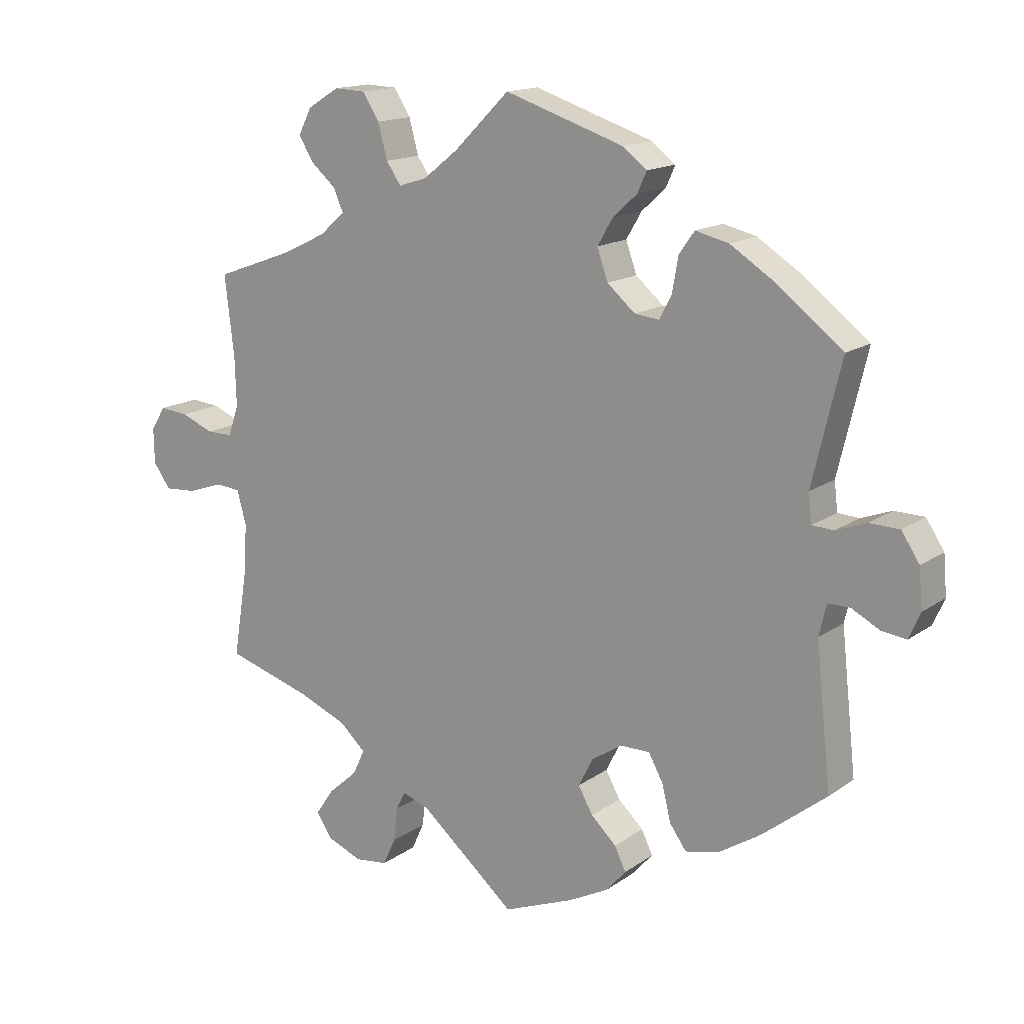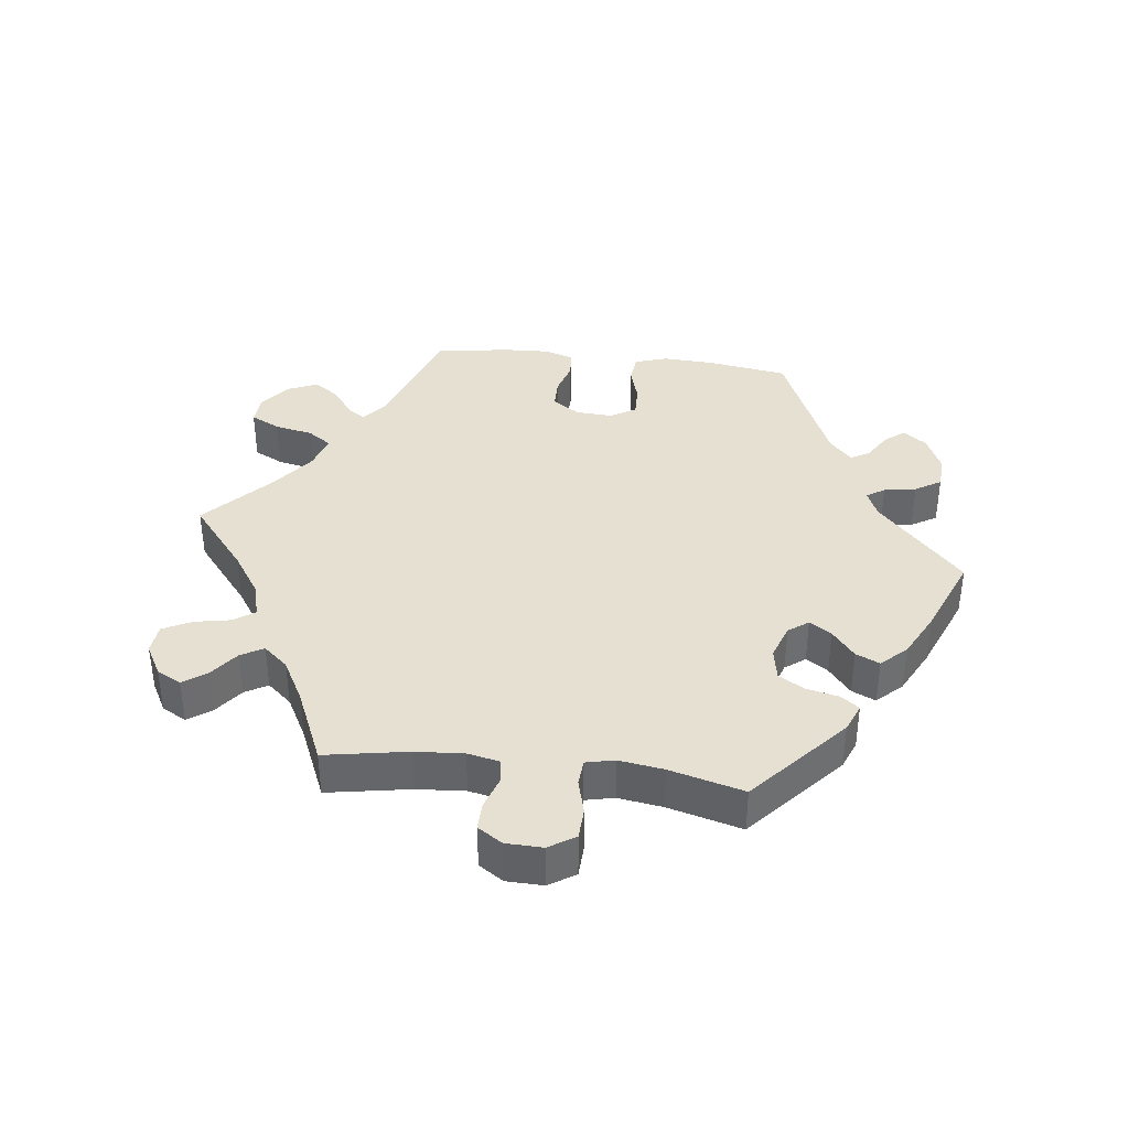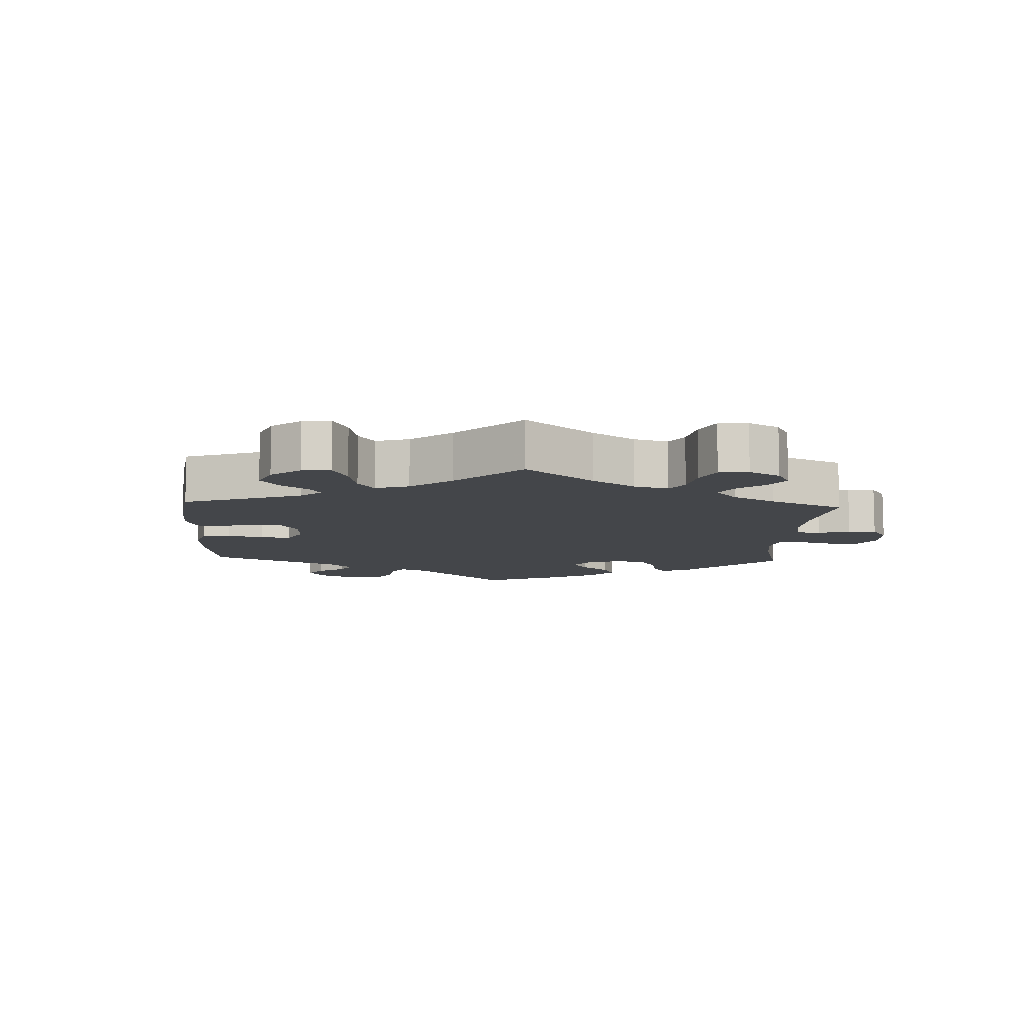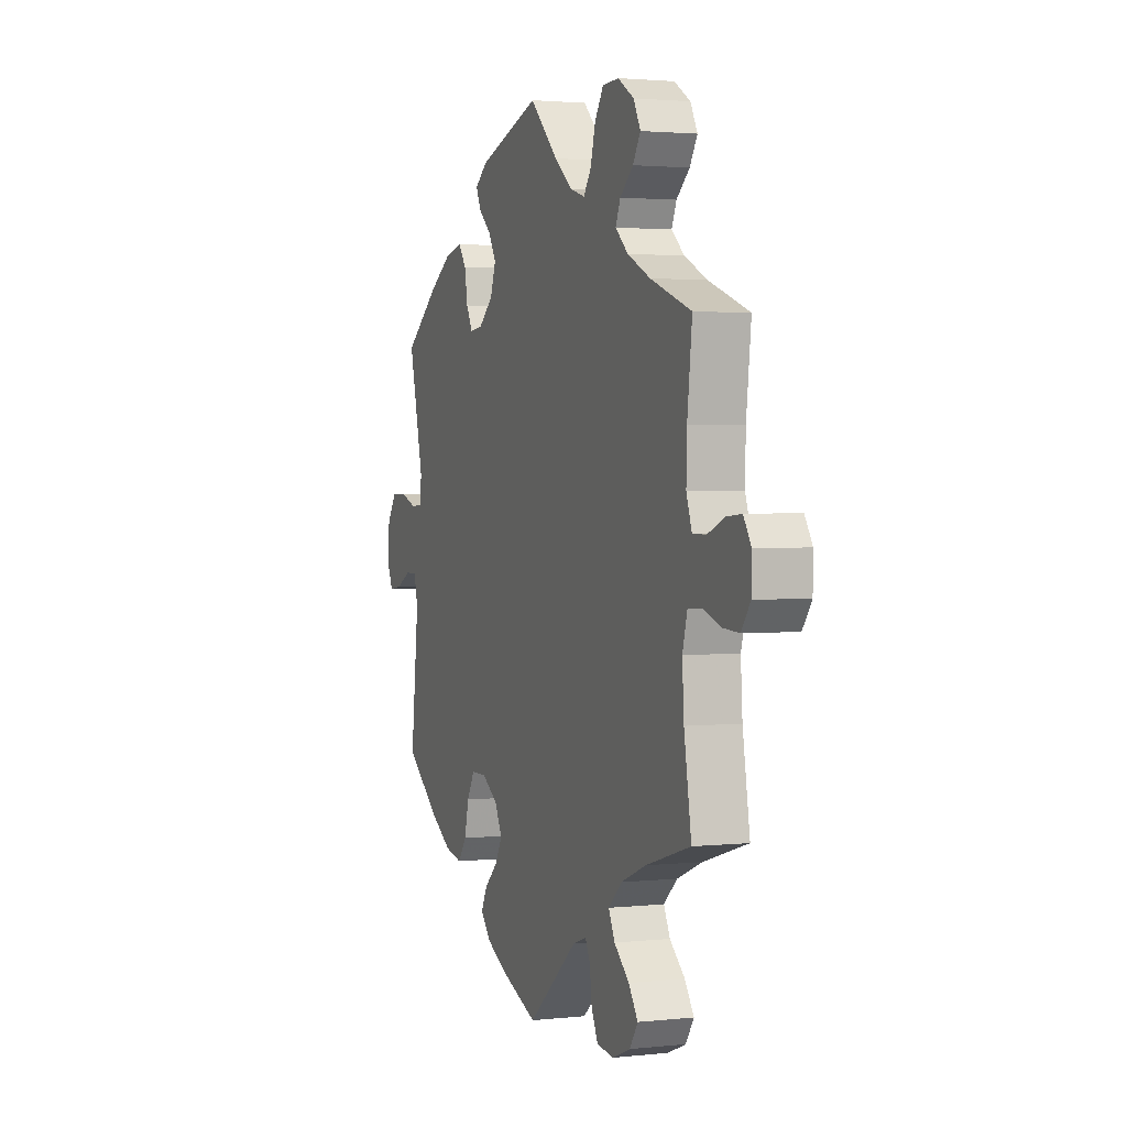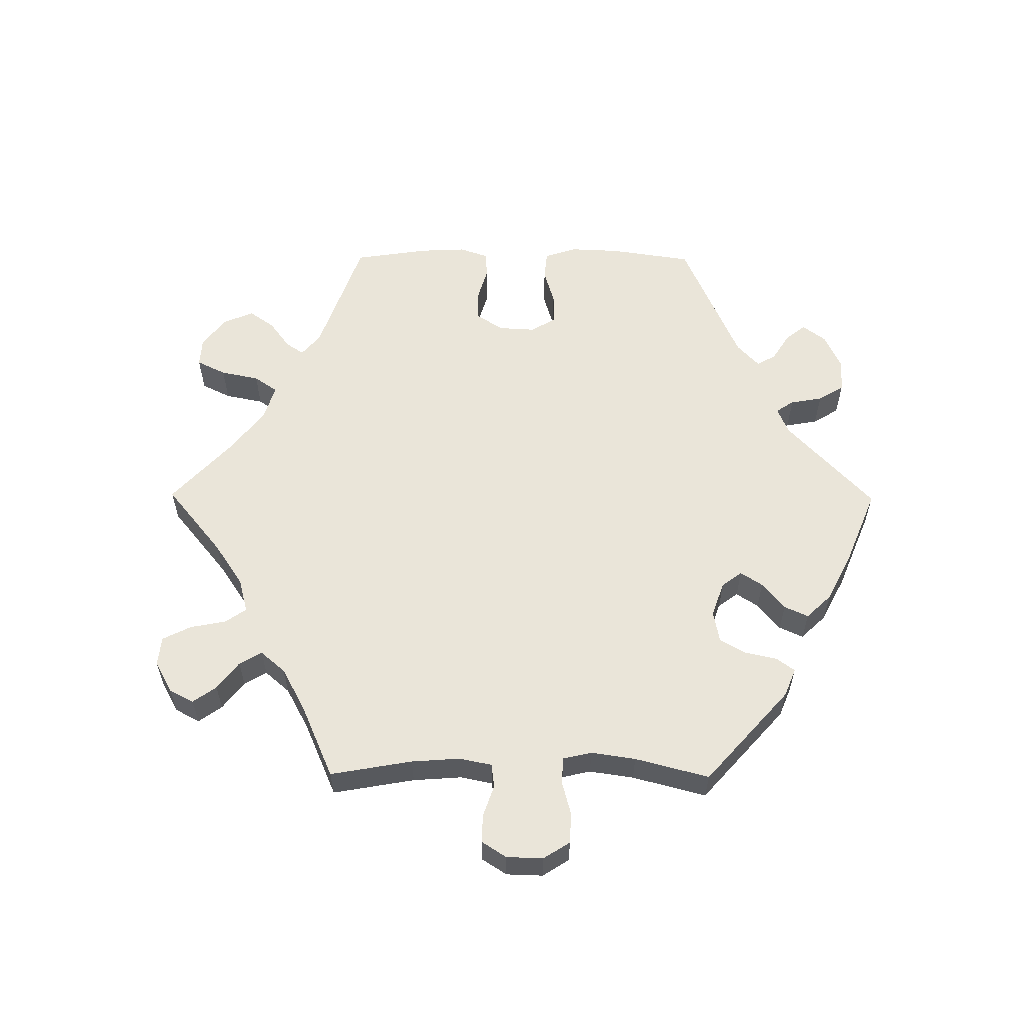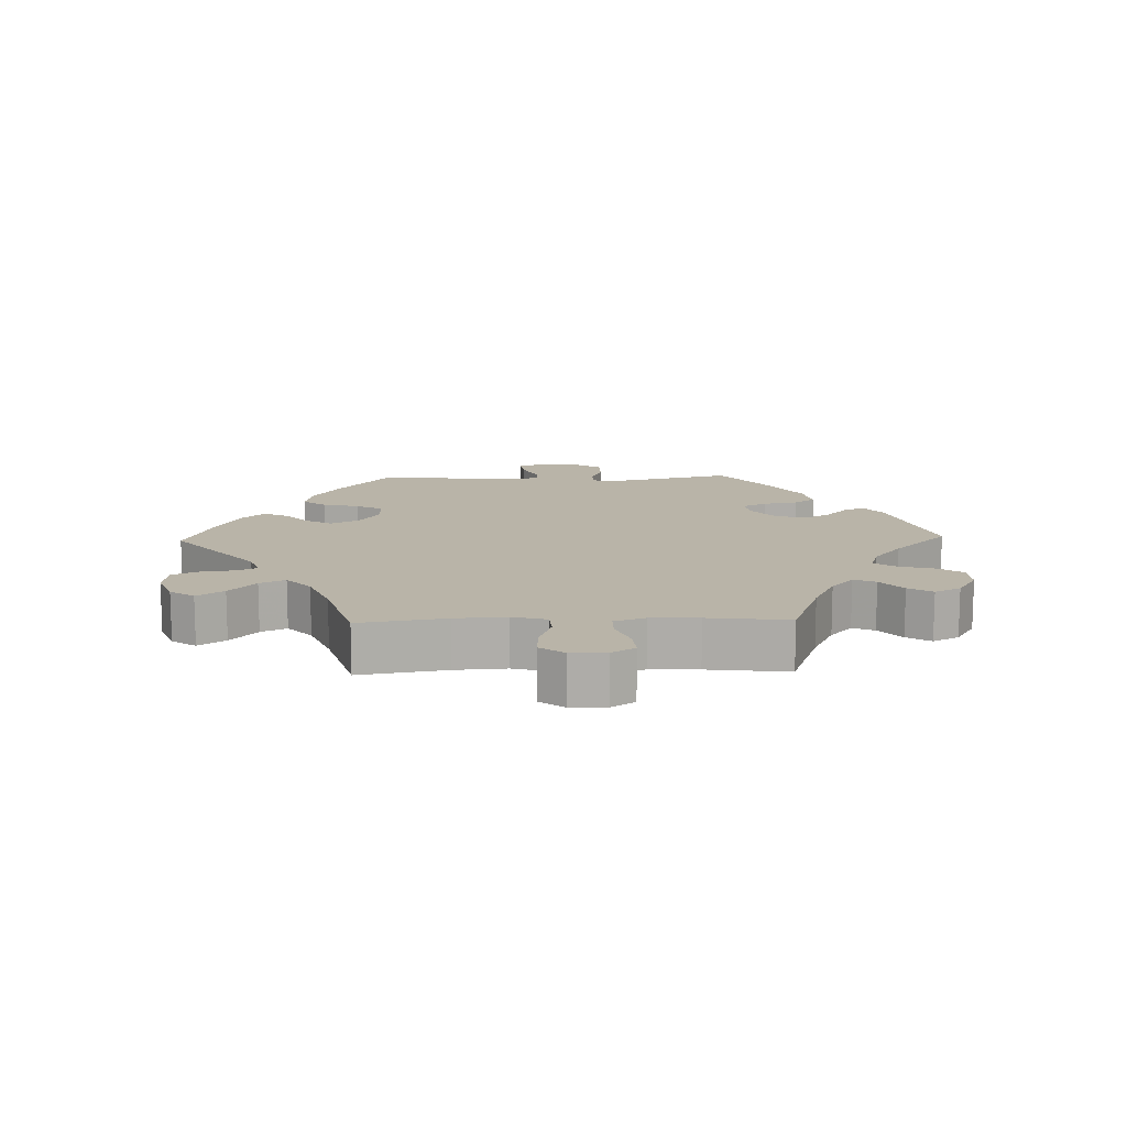
<metadata>
{"format":"obj","ext":"obj","renderer":"f3d","projection":"perspective","resolution":1024,"background":"white","views":[{"elev":15.3,"azim":34.8,"up":"+Z"},{"elev":38.4,"azim":-23.1,"up":"+Y"},{"elev":-9.6,"azim":-122.8,"up":"+Y"},{"elev":2.2,"azim":-110.8,"up":"+Z"},{"elev":58.5,"azim":-29.6,"up":"+Y"},{"elev":13.1,"azim":-91.6,"up":"+Y"}]}
</metadata>
<code>
v 0.178 0.07 0.519
v 0.214 0.07 0.491
v 0.2 0.07 0.46
v 0.164 0.07 0.427
v 0.141 0.07 0.388
v 0.157 0.07 0.342
v 0.199 0.07 0.306
v 0.236 0.07 0.302
v 0.254 0.07 0.337
v 0.263 0.07 0.389
v 0.286 0.07 0.421
v 0.336 0.07 0.409
v 0.4 0.07 0.368
v 0.501 0.07 0.29
v 0.458 0.07 0.109
v 0.463 0.07 0.066
v 0.495 0.07 0.064
v 0.541 0.07 0.081
v 0.586 0.07 0.08
v 0.613 0.07 0.039
v 0.618 0.07 -0.02
v 0.601 0.07 -0.059
v 0.564 0.07 -0.054
v 0.522 0.07 -0.032
v 0.489 0.07 -0.032
v 0.478 0.07 -0.079
v 0.501 0.07 -0.289
v 0.404 0.07 -0.366
v 0.341 0.07 -0.406
v 0.291 0.07 -0.417
v 0.266 0.07 -0.382
v 0.253 0.07 -0.328
v 0.231 0.07 -0.288
v 0.187 0.07 -0.288
v 0.141 0.07 -0.318
v 0.119 0.07 -0.361
v 0.141 0.07 -0.4
v 0.179 0.07 -0.436
v 0.196 0.07 -0.471
v 0.166 0.07 -0.505
v 0.106 0.07 -0.536
v 0 0.07 -0.578
v -0.144 0.07 -0.456
v -0.184 0.07 -0.442
v -0.198 0.07 -0.47
v -0.204 0.07 -0.521
v -0.223 0.07 -0.562
v -0.272 0.07 -0.568
v -0.324 0.07 -0.547
v -0.348 0.07 -0.511
v -0.321 0.07 -0.471
v -0.277 0.07 -0.432
v -0.259 0.07 -0.394
v -0.298 0.07 -0.358
v -0.371 0.07 -0.328
v -0.5 0.07 -0.289
v -0.479 0.07 -0.16
v -0.474 0.07 -0.083
v -0.488 0.07 -0.032
v -0.526 0.07 -0.029
v -0.578 0.07 -0.047
v -0.626 0.07 -0.05
v -0.652 0.07 -0.014
v -0.653 0.07 0.039
v -0.631 0.07 0.074
v -0.588 0.07 0.07
v -0.539 0.07 0.05
v -0.5 0.07 0.05
v -0.484 0.07 0.096
v -0.486 0.07 0.168
v -0.5 0.07 0.289
v -0.382 0.07 0.332
v -0.316 0.07 0.364
v -0.279 0.07 0.397
v -0.293 0.07 0.43
v -0.331 0.07 0.463
v -0.353 0.07 0.499
v -0.333 0.07 0.538
v -0.286 0.07 0.567
v -0.239 0.07 0.565
v -0.214 0.07 0.526
v -0.2 0.07 0.474
v -0.178 0.07 0.442
v -0.136 0.07 0.455
v -0.083 0.07 0.497
v -0.001 0.07 0.578
v 0.178 0 0.519
v 0.214 0 0.491
v 0.2 0 0.46
v 0.164 0 0.427
v 0.141 0 0.388
v 0.157 0 0.342
v 0.199 0 0.306
v 0.236 0 0.302
v 0.254 0 0.337
v 0.263 0 0.389
v 0.286 0 0.421
v 0.336 0 0.409
v 0.4 0 0.368
v 0.501 0 0.29
v 0.458 0 0.109
v 0.463 0 0.066
v 0.495 0 0.064
v 0.541 0 0.081
v 0.586 0 0.08
v 0.613 0 0.039
v 0.618 0 -0.02
v 0.601 0 -0.059
v 0.564 0 -0.054
v 0.522 0 -0.032
v 0.489 0 -0.032
v 0.478 0 -0.079
v 0.501 0 -0.289
v 0.404 0 -0.366
v 0.341 0 -0.406
v 0.291 0 -0.417
v 0.266 0 -0.382
v 0.253 0 -0.328
v 0.231 0 -0.288
v 0.187 0 -0.288
v 0.141 0 -0.318
v 0.119 0 -0.361
v 0.141 0 -0.4
v 0.179 0 -0.436
v 0.196 0 -0.471
v 0.166 0 -0.505
v 0.106 0 -0.536
v 0 0 -0.578
v -0.144 0 -0.456
v -0.184 0 -0.442
v -0.198 0 -0.47
v -0.204 0 -0.521
v -0.223 0 -0.562
v -0.272 0 -0.568
v -0.324 0 -0.547
v -0.348 0 -0.511
v -0.321 0 -0.471
v -0.277 0 -0.432
v -0.259 0 -0.394
v -0.298 0 -0.358
v -0.371 0 -0.328
v -0.5 0 -0.289
v -0.479 0 -0.16
v -0.474 0 -0.083
v -0.488 0 -0.032
v -0.526 0 -0.029
v -0.578 0 -0.047
v -0.626 0 -0.05
v -0.652 0 -0.014
v -0.653 0 0.039
v -0.631 0 0.074
v -0.588 0 0.07
v -0.539 0 0.05
v -0.5 0 0.05
v -0.484 0 0.096
v -0.486 0 0.168
v -0.5 0 0.289
v -0.382 0 0.332
v -0.316 0 0.364
v -0.279 0 0.397
v -0.293 0 0.43
v -0.331 0 0.463
v -0.353 0 0.499
v -0.333 0 0.538
v -0.286 0 0.567
v -0.239 0 0.565
v -0.214 0 0.526
v -0.2 0 0.474
v -0.178 0 0.442
v -0.136 0 0.455
v -0.083 0 0.497
v -0.001 0 0.578
f 85 86 1 2
f 84 85 2 3
f 83 84 3 4
f 79 80 81 82
f 79 82 83
f 78 79 83
f 75 76 77 78
f 74 75 78 83
f 73 74 83 4
f 70 71 72
f 69 70 72 73
f 68 69 73 4
f 64 65 66 67
f 64 67 68
f 63 64 68
f 60 61 62 63
f 59 60 63 68
f 58 59 68 4
f 55 56 57
f 54 55 57 58
f 53 54 58
f 49 50 51 52
f 49 52 53
f 48 49 53
f 45 46 47 48
f 44 45 48 53
f 43 44 53 58
f 37 38 39 40
f 36 37 40 41
f 29 30 31 32
f 29 32 33
f 26 27 28 29
f 25 26 29 33
f 21 22 23 24
f 21 24 25
f 20 21 25
f 17 18 19 20
f 16 17 20 25
f 12 13 14 15
f 12 15 16
f 9 10 11 12
f 8 9 12 16
f 7 8 16 25
f 58 4 5
f 58 5 6
f 36 41 42 43
f 35 36 43 58
f 34 35 58 6
f 25 33 34
f 6 7 25 34
f 88 87 172 171
f 89 88 171 170
f 90 89 170 169
f 168 167 166 165
f 169 168 165
f 169 165 164
f 164 163 162 161
f 169 164 161 160
f 90 169 160 159
f 158 157 156
f 159 158 156 155
f 90 159 155 154
f 153 152 151 150
f 154 153 150
f 154 150 149
f 149 148 147 146
f 154 149 146 145
f 90 154 145 144
f 143 142 141
f 144 143 141 140
f 144 140 139
f 138 137 136 135
f 139 138 135
f 139 135 134
f 134 133 132 131
f 139 134 131 130
f 144 139 130 129
f 126 125 124 123
f 127 126 123 122
f 118 117 116 115
f 119 118 115
f 115 114 113 112
f 119 115 112 111
f 110 109 108 107
f 111 110 107
f 111 107 106
f 106 105 104 103
f 111 106 103 102
f 101 100 99 98
f 102 101 98
f 98 97 96 95
f 102 98 95 94
f 111 102 94 93
f 91 90 144
f 92 91 144
f 129 128 127 122
f 144 129 122 121
f 92 144 121 120
f 120 119 111
f 120 111 93 92
f 1 87 88 2
f 2 88 89 3
f 3 89 90 4
f 4 90 91 5
f 5 91 92 6
f 6 92 93 7
f 7 93 94 8
f 8 94 95 9
f 9 95 96 10
f 10 96 97 11
f 11 97 98 12
f 12 98 99 13
f 13 99 100 14
f 14 100 101 15
f 15 101 102 16
f 16 102 103 17
f 17 103 104 18
f 18 104 105 19
f 19 105 106 20
f 20 106 107 21
f 21 107 108 22
f 22 108 109 23
f 23 109 110 24
f 24 110 111 25
f 25 111 112 26
f 26 112 113 27
f 27 113 114 28
f 28 114 115 29
f 29 115 116 30
f 30 116 117 31
f 31 117 118 32
f 32 118 119 33
f 33 119 120 34
f 34 120 121 35
f 35 121 122 36
f 36 122 123 37
f 37 123 124 38
f 38 124 125 39
f 39 125 126 40
f 40 126 127 41
f 41 127 128 42
f 42 128 129 43
f 43 129 130 44
f 44 130 131 45
f 45 131 132 46
f 46 132 133 47
f 47 133 134 48
f 48 134 135 49
f 49 135 136 50
f 50 136 137 51
f 51 137 138 52
f 52 138 139 53
f 53 139 140 54
f 54 140 141 55
f 55 141 142 56
f 56 142 143 57
f 57 143 144 58
f 58 144 145 59
f 59 145 146 60
f 60 146 147 61
f 61 147 148 62
f 62 148 149 63
f 63 149 150 64
f 64 150 151 65
f 65 151 152 66
f 66 152 153 67
f 67 153 154 68
f 68 154 155 69
f 69 155 156 70
f 70 156 157 71
f 71 157 158 72
f 72 158 159 73
f 73 159 160 74
f 74 160 161 75
f 75 161 162 76
f 76 162 163 77
f 77 163 164 78
f 78 164 165 79
f 79 165 166 80
f 80 166 167 81
f 81 167 168 82
f 82 168 169 83
f 83 169 170 84
f 84 170 171 85
f 85 171 172 86
f 86 172 87 1

</code>
